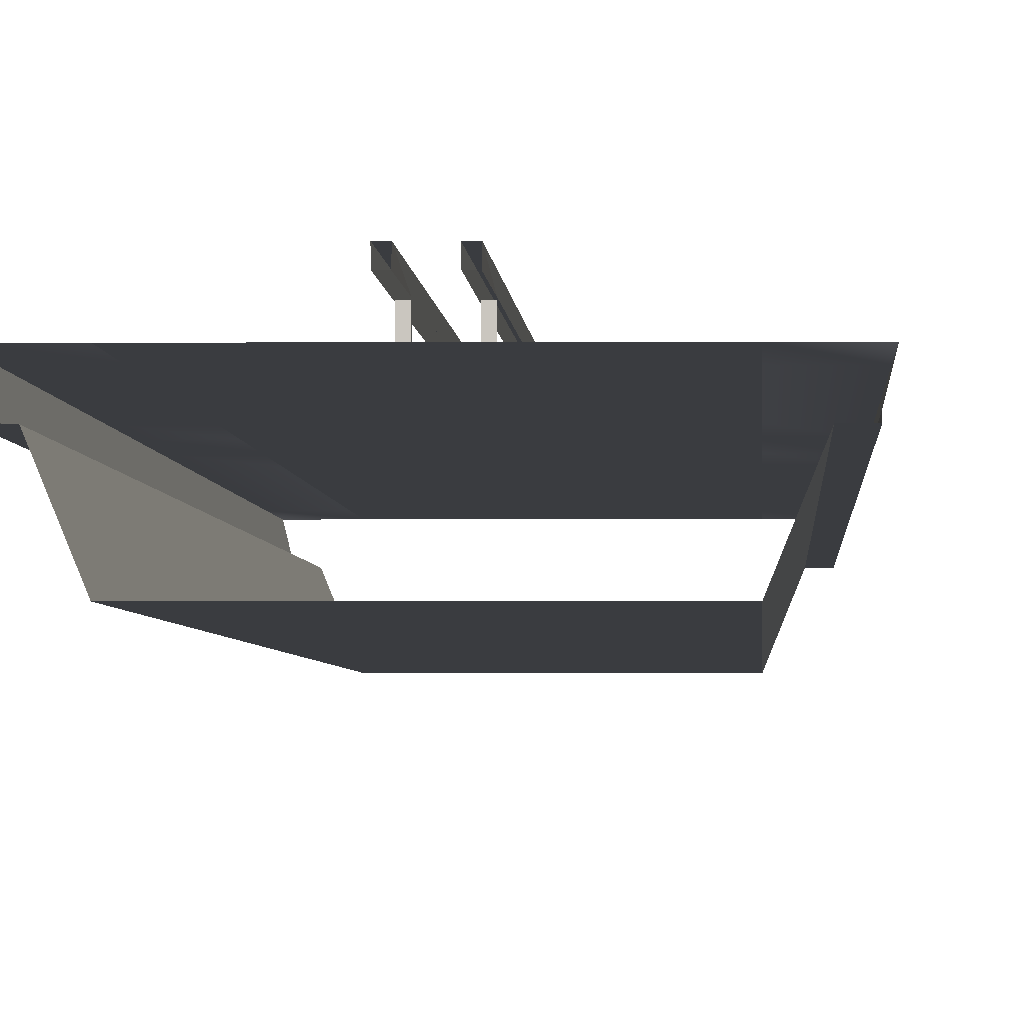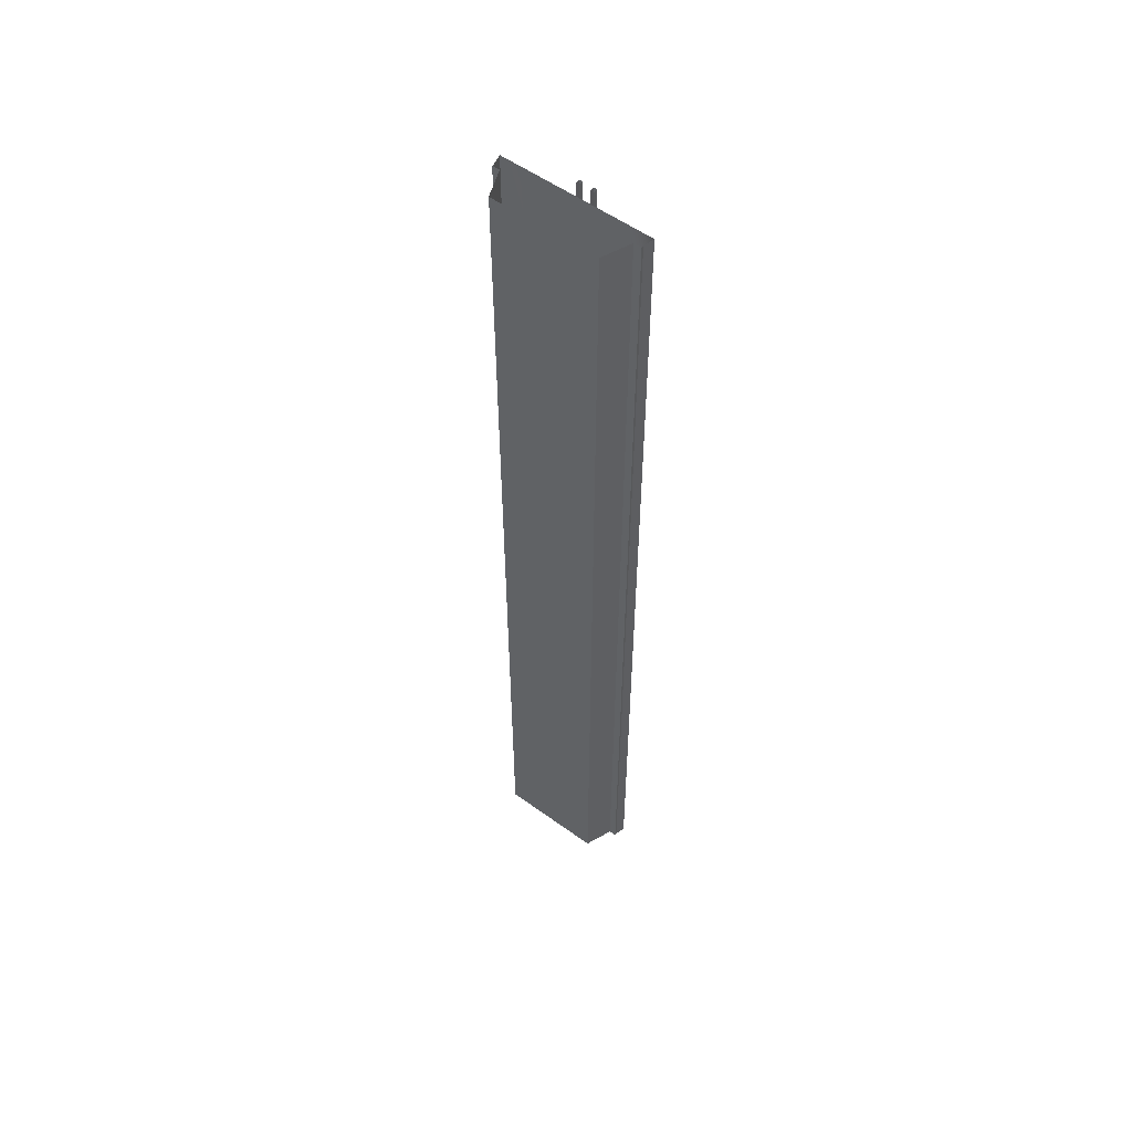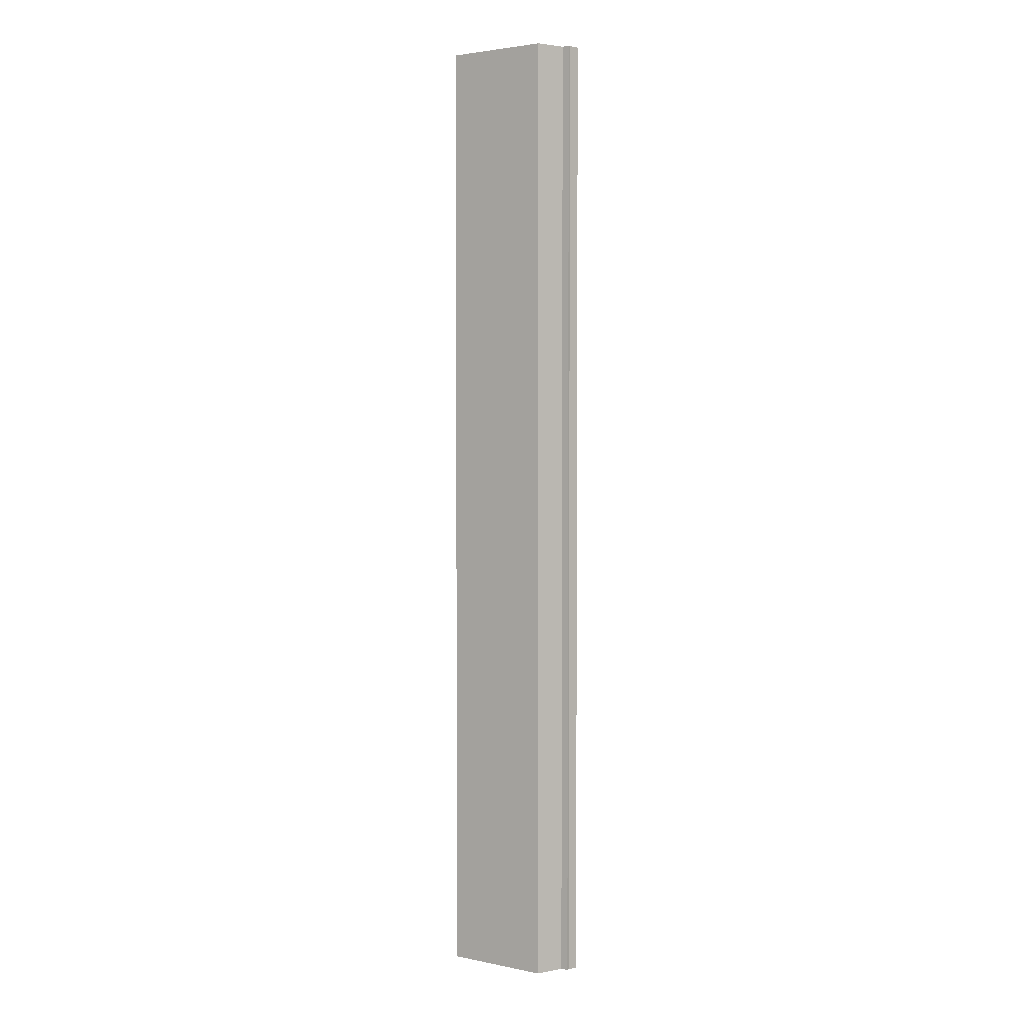
<metadata>
{"format":"obj","ext":"obj","renderer":"f3d","projection":"perspective","resolution":1024,"background":"white","views":[{"elev":-1.7,"azim":1.6,"up":"+Y"},{"elev":55.3,"azim":37.3,"up":"+Z"},{"elev":2.9,"azim":34.9,"up":"+Z"}]}
</metadata>
<code>
v  4.925 -0.3 -0
v  3.5 -0.3 -0
v  3.5 -0.3 5.333
v  4.925 -0.3 5.333
v  -3.5 -0.3 -0
v  0 -0.3 -0
v  0 -0.3 -5.333
v  -3.5 -0.3 -5.333
v  -4.925 -0.3 -0
v  -4.925 -0.3 -5.333
v  4.925 -0.3 -32
v  3.5 -0.3 -32
v  3.5 -0.3 -26.67
v  4.925 -0.3 -26.67
v  3.5 -0.3 -21.33
v  4.925 -0.3 -21.33
v  3.5 -0.3 -16
v  4.925 -0.3 -16
v  3.5 -0.3 -10.67
v  4.925 -0.3 -10.67
v  3.5 -0.3 -5.333
v  4.925 -0.3 -5.333
v  3.5 -0.3 32
v  4.925 -0.3 32
v  4.925 -0.3 26.67
v  3.5 -0.3 26.67
v  4.925 -0.3 21.33
v  3.5 -0.3 21.33
v  4.925 -0.3 16
v  3.5 -0.3 16
v  4.925 -0.3 10.67
v  3.5 -0.3 10.67
v  -3.5 -0.3 32
v  0 -0.3 32
v  0 -0.3 26.67
v  -3.5 -0.3 26.67
v  0 -0.3 21.33
v  -3.5 -0.3 21.33
v  0 -0.3 16
v  -3.5 -0.3 16
v  0 -0.3 10.67
v  -3.5 -0.3 10.67
v  0 -0.3 5.333
v  -3.5 -0.3 5.333
v  0 -0.3 -32
v  0 -0.3 -26.67
v  0 -0.3 -21.33
v  0 -0.3 -16
v  0 -0.3 -10.67
v  -4.925 -0.3 32
v  -4.925 -0.3 26.67
v  -4.925 -0.3 21.33
v  -4.925 -0.3 16
v  -4.925 -0.3 10.67
v  -4.925 -0.3 5.333
v  -3.5 -0.3 -32
v  -4.925 -0.3 -32
v  -4.925 -0.3 -26.67
v  -3.5 -0.3 -26.67
v  -4.925 -0.3 -21.33
v  -3.5 -0.3 -21.33
v  -4.925 -0.3 -16
v  -3.5 -0.3 -16
v  -4.925 -0.3 -10.67
v  -3.5 -0.3 -10.67
v  -4.25 -1.15 -32
v  -4.25 -1.15 -26.67
v  -4.75 -1.15 -26.67
v  -4.75 -1.15 -32
v  -4.25 -1.15 -21.33
v  -4.75 -1.15 -21.33
v  -4.25 -1.15 -16
v  -4.75 -1.15 -16
v  -4.25 -1.15 -10.67
v  -4.75 -1.15 -10.67
v  -4.25 -1.15 -5.333
v  -4.75 -1.15 -5.333
v  -4.25 -1.15 -0
v  -4.75 -1.15 -0
v  -4.25 -1.15 5.333
v  -4.75 -1.15 5.333
v  -4.25 -1.15 10.67
v  -4.75 -1.15 10.67
v  -4.25 -1.15 16
v  -4.75 -1.15 16
v  -4.25 -1.15 21.33
v  -4.75 -1.15 21.33
v  -4.25 -1.15 26.67
v  -4.75 -1.15 26.67
v  -4.25 -1.15 32
v  -4.75 -1.15 32
v  -4.75 -1 -26.67
v  -4.75 -1 -32
v  -4.75 -1 -21.33
v  -4.75 -1 -16
v  -4.75 -1 -10.67
v  -4.75 -1 -5.333
v  -4.75 -1 -0
v  -4.75 -1 5.333
v  -4.75 -1 10.67
v  -4.75 -1 16
v  -4.75 -1 21.33
v  -4.75 -1 26.67
v  -4.75 -1 32
v  4.25 -1.15 32
v  4.25 -1.15 26.67
v  4.75 -1.15 26.67
v  4.75 -1.15 32
v  4.25 -1.15 21.33
v  4.75 -1.15 21.33
v  4.25 -1.15 16
v  4.75 -1.15 16
v  4.25 -1.15 10.67
v  4.75 -1.15 10.67
v  4.25 -1.15 5.333
v  4.75 -1.15 5.333
v  4.25 -1.15 -0
v  4.75 -1.15 -0
v  4.25 -1.15 -5.333
v  4.75 -1.15 -5.333
v  4.25 -1.15 -10.67
v  4.75 -1.15 -10.67
v  4.25 -1.15 -16
v  4.75 -1.15 -16
v  4.25 -1.15 -21.33
v  4.75 -1.15 -21.33
v  4.25 -1.15 -26.67
v  4.75 -1.15 -26.67
v  4.25 -1.15 -32
v  4.75 -1.15 -32
v  4.75 -1 26.67
v  4.75 -1 32
v  4.75 -1 21.33
v  4.75 -1 16
v  4.75 -1 10.67
v  4.75 -1 5.333
v  4.75 -1 -0
v  4.75 -1 -5.333
v  4.75 -1 -10.67
v  4.75 -1 -16
v  4.75 -1 -21.33
v  4.75 -1 -26.67
v  4.75 -1 -32
v  3.5 -3 26.67
v  3.5 -3 32
v  -3.5 -3 32
v  -3.5 -3 26.67
v  3.5 -3 21.33
v  -3.5 -3 21.33
v  3.5 -3 16
v  -3.5 -3 16
v  3.5 -3 10.67
v  -3.5 -3 10.67
v  3.5 -3 5.333
v  -3.5 -3 5.333
v  3.5 -3 -0
v  -3.5 -3 -0
v  3.5 -3 -5.333
v  -3.5 -3 -5.333
v  3.5 -3 -10.67
v  -3.5 -3 -10.67
v  3.5 -3 -16
v  -3.5 -3 -16
v  3.5 -3 -21.33
v  -3.5 -3 -21.33
v  3.5 -3 -26.67
v  -3.5 -3 -26.67
v  3.5 -3 -32
v  -3.5 -3 -32
v  0.3602 0.7578 -0.0021
v  0.5834 0.758 -0.0021
v  0.5834 0.758 -5.335
v  0.3634 0.4522 -0.0031
v  0.3602 0.7578 -5.335
v  0.5834 0.758 5.331
v  0.5834 0.4524 5.331
v  0.5813 0.4523 -0.0021
v  0.3602 0.7577 32
v  0.5834 0.7578 32
v  0.5834 0.758 26.66
v  0.3602 0.7578 26.66
v  0.5834 0.758 21.33
v  0.3602 0.7578 21.33
v  0.5834 0.758 16
v  0.3602 0.7578 16
v  0.5834 0.758 10.66
v  0.3602 0.7578 10.66
v  0.3602 0.7578 5.331
v  0.5834 0.758 -32.01
v  0.3602 0.7579 -32.01
v  0.3602 0.7578 -26.67
v  0.5834 0.758 -26.67
v  0.3602 0.7578 -21.34
v  0.5834 0.758 -21.34
v  0.3602 0.7578 -16
v  0.5834 0.758 -16
v  0.3602 0.7578 -10.67
v  0.5834 0.758 -10.67
v  0.3666 0.452 32
v  0.3602 0.4522 26.66
v  0.3602 0.4522 21.33
v  0.3602 0.4522 16
v  0.3602 0.4522 10.66
v  0.3602 0.4522 5.33
v  0.3664 0.4522 -32
v  0.3602 0.4522 -26.67
v  0.3602 0.4522 -21.34
v  0.3602 0.4522 -16
v  0.3602 0.4522 -10.67
v  0.3602 0.4522 -5.337
v  0.5766 0.4522 -32
v  0.5834 0.4524 -26.67
v  0.5834 0.4524 -21.34
v  0.5834 0.4524 -16
v  0.5834 0.4524 -10.67
v  0.5834 0.4524 -5.335
v  0.5769 0.452 32
v  0.5834 0.4524 26.66
v  0.5834 0.4524 21.33
v  0.5834 0.4524 16
v  0.5834 0.4524 10.66
v  -0.3603 0.7578 0.0021
v  -0.5835 0.758 0.0021
v  -0.5835 0.758 5.335
v  -0.3635 0.4522 0.0016
v  -0.3603 0.7578 5.335
v  -0.5835 0.758 -5.331
v  -0.5835 0.4524 -5.331
v  -0.5814 0.4524 0.001
v  -0.3603 0.7577 -32
v  -0.5835 0.7578 -32
v  -0.5835 0.758 -26.66
v  -0.3603 0.7578 -26.66
v  -0.5835 0.758 -21.33
v  -0.3603 0.7578 -21.33
v  -0.5835 0.758 -16
v  -0.3603 0.7578 -16
v  -0.5835 0.758 -10.66
v  -0.3603 0.7578 -10.66
v  -0.3603 0.7578 -5.331
v  -0.5835 0.758 32.01
v  -0.3603 0.7579 32.01
v  -0.3603 0.7578 26.67
v  -0.5835 0.758 26.67
v  -0.3603 0.7578 21.34
v  -0.5835 0.758 21.34
v  -0.3603 0.7578 16
v  -0.5835 0.758 16
v  -0.3603 0.7578 10.67
v  -0.5835 0.758 10.67
v  -0.3668 0.4521 -32
v  -0.3603 0.4522 -26.66
v  -0.3603 0.4522 -21.33
v  -0.3603 0.4522 -16
v  -0.3603 0.4522 -10.66
v  -0.3603 0.4522 -5.33
v  -0.3667 0.4521 32.01
v  -0.3603 0.4522 26.67
v  -0.3603 0.4522 21.34
v  -0.3603 0.4522 16
v  -0.3603 0.4522 10.67
v  -0.3603 0.4522 5.337
v  -0.577 0.4522 32.01
v  -0.5835 0.4524 26.67
v  -0.5835 0.4524 21.34
v  -0.5835 0.4524 16
v  -0.5835 0.4524 10.67
v  -0.5835 0.4524 5.335
v  -0.5772 0.4522 -32
v  -0.5835 0.4524 -26.66
v  -0.5835 0.4524 -21.33
v  -0.5835 0.4524 -16
v  -0.5835 0.4524 -10.66
v  -0.5624 -0.3 -4.639
v  -0.3865 -0.3 -4.639
v  -0.3865 0.452 -4.639
v  -0.5624 0.452 -4.639
v  -0.3865 -0.3 -4.839
v  -0.5624 -0.3 -4.839
v  -0.5624 0.452 -4.839
v  -0.3865 0.452 -4.839
v  -0.5624 -0.3 5.033
v  -0.3865 -0.3 5.033
v  -0.3865 0.452 5.033
v  -0.5624 0.452 5.033
v  -0.3865 -0.3 4.833
v  -0.5624 -0.3 4.833
v  -0.5624 0.452 4.833
v  -0.3865 0.452 4.833
v  -0.5624 -0.3 -26.19
v  -0.3865 -0.3 -26.19
v  -0.3865 0.452 -26.19
v  -0.5624 0.452 -26.19
v  -0.3865 -0.3 -26.39
v  -0.5624 -0.3 -26.39
v  -0.5624 0.452 -26.39
v  -0.3865 0.452 -26.39
v  -0.5624 -0.3 -16.52
v  -0.3865 -0.3 -16.52
v  -0.3865 0.452 -16.52
v  -0.5624 0.452 -16.52
v  -0.3865 -0.3 -16.72
v  -0.5624 -0.3 -16.72
v  -0.5624 0.452 -16.72
v  -0.3865 0.452 -16.72
v  -0.5624 -0.3 16.55
v  -0.3865 -0.3 16.55
v  -0.3865 0.452 16.55
v  -0.5624 0.452 16.55
v  -0.3865 -0.3 16.35
v  -0.5624 -0.3 16.35
v  -0.5624 0.452 16.35
v  -0.3865 0.452 16.35
v  -0.5624 -0.3 26.22
v  -0.3865 -0.3 26.22
v  -0.3865 0.452 26.22
v  -0.5624 0.452 26.22
v  -0.3865 -0.3 26.02
v  -0.5624 -0.3 26.02
v  -0.5624 0.452 26.02
v  -0.3865 0.452 26.02
v  0.3858 -0.3 -4.639
v  0.5617 -0.3 -4.639
v  0.5617 0.452 -4.639
v  0.3858 0.452 -4.639
v  0.5617 -0.3 -4.839
v  0.3858 -0.3 -4.839
v  0.3858 0.452 -4.839
v  0.5617 0.452 -4.839
v  0.3858 -0.3 5.033
v  0.5617 -0.3 5.033
v  0.5617 0.452 5.033
v  0.3858 0.452 5.033
v  0.5617 -0.3 4.833
v  0.3858 -0.3 4.833
v  0.3858 0.452 4.833
v  0.5617 0.452 4.833
v  0.3858 -0.3 -26.19
v  0.5617 -0.3 -26.19
v  0.5617 0.452 -26.19
v  0.3858 0.452 -26.19
v  0.5617 -0.3 -26.39
v  0.3858 -0.3 -26.39
v  0.3858 0.452 -26.39
v  0.5617 0.452 -26.39
v  0.3858 -0.3 -16.52
v  0.5617 -0.3 -16.52
v  0.5617 0.452 -16.52
v  0.3858 0.452 -16.52
v  0.5617 -0.3 -16.72
v  0.3858 -0.3 -16.72
v  0.3858 0.452 -16.72
v  0.5617 0.452 -16.72
v  0.3858 -0.3 16.55
v  0.5617 -0.3 16.55
v  0.5617 0.452 16.55
v  0.3858 0.452 16.55
v  0.5617 -0.3 16.35
v  0.3858 -0.3 16.35
v  0.3858 0.452 16.35
v  0.5617 0.452 16.35
v  0.3858 -0.3 26.22
v  0.5617 -0.3 26.22
v  0.5617 0.452 26.22
v  0.3858 0.452 26.22
v  0.5617 -0.3 26.02
v  0.3858 -0.3 26.02
v  0.3858 0.452 26.02
v  0.5617 0.452 26.02
g Plane008
f 1 2 3
f 3 4 1
f 5 6 7
f 7 8 5
f 9 5 8
f 8 10 9
f 11 12 13
f 13 14 11
f 14 13 15
f 15 16 14
f 16 15 17
f 17 18 16
f 18 17 19
f 19 20 18
f 20 19 21
f 21 22 20
f 22 21 2
f 2 1 22
f 23 24 25
f 25 26 23
f 26 25 27
f 27 28 26
f 28 27 29
f 29 30 28
f 30 29 31
f 31 32 30
f 32 31 4
f 4 3 32
f 33 34 35
f 35 36 33
f 36 35 37
f 37 38 36
f 38 37 39
f 39 40 38
f 40 39 41
f 41 42 40
f 42 41 43
f 43 44 42
f 44 43 6
f 6 5 44
f 12 45 46
f 46 13 12
f 13 46 47
f 47 15 13
f 15 47 48
f 48 17 15
f 17 48 49
f 49 19 17
f 19 49 7
f 7 21 19
f 50 33 36
f 36 51 50
f 51 36 38
f 38 52 51
f 52 38 40
f 40 53 52
f 53 40 42
f 42 54 53
f 54 42 44
f 44 55 54
f 55 44 5
f 5 9 55
f 56 57 58
f 58 59 56
f 59 58 60
f 60 61 59
f 61 60 62
f 62 63 61
f 63 62 64
f 64 65 63
f 65 64 10
f 10 8 65
f 2 21 7
f 7 6 2
f 23 26 35
f 35 34 23
f 26 28 37
f 37 35 26
f 28 30 39
f 39 37 28
f 30 32 41
f 41 39 30
f 32 3 43
f 43 41 32
f 3 2 6
f 6 43 3
f 56 59 46
f 46 45 56
f 59 61 47
f 47 46 59
f 61 63 48
f 48 47 61
f 63 65 49
f 49 48 63
f 65 8 7
f 7 49 65
f 66 67 68
f 68 69 66
f 67 70 71
f 71 68 67
f 70 72 73
f 73 71 70
f 72 74 75
f 75 73 72
f 74 76 77
f 77 75 74
f 76 78 79
f 79 77 76
f 78 80 81
f 81 79 78
f 80 82 83
f 83 81 80
f 82 84 85
f 85 83 82
f 84 86 87
f 87 85 84
f 86 88 89
f 89 87 86
f 88 90 91
f 91 89 88
f 69 68 92
f 92 93 69
f 68 71 94
f 94 92 68
f 71 73 95
f 95 94 71
f 73 75 96
f 96 95 73
f 75 77 97
f 97 96 75
f 77 79 98
f 98 97 77
f 79 81 99
f 99 98 79
f 81 83 100
f 100 99 81
f 83 85 101
f 101 100 83
f 85 87 102
f 102 101 85
f 87 89 103
f 103 102 87
f 89 91 104
f 104 103 89
f 92 58 57
f 57 93 92
f 94 60 58
f 58 92 94
f 95 62 60
f 60 94 95
f 96 64 62
f 62 95 96
f 97 10 64
f 64 96 97
f 98 9 10
f 10 97 98
f 99 55 9
f 9 98 99
f 100 54 55
f 55 99 100
f 101 53 54
f 54 100 101
f 102 52 53
f 53 101 102
f 103 51 52
f 52 102 103
f 104 50 51
f 51 103 104
f 105 106 107
f 107 108 105
f 106 109 110
f 110 107 106
f 109 111 112
f 112 110 109
f 111 113 114
f 114 112 111
f 113 115 116
f 116 114 113
f 115 117 118
f 118 116 115
f 117 119 120
f 120 118 117
f 119 121 122
f 122 120 119
f 121 123 124
f 124 122 121
f 123 125 126
f 126 124 123
f 125 127 128
f 128 126 125
f 127 129 130
f 130 128 127
f 108 107 131
f 131 132 108
f 107 110 133
f 133 131 107
f 110 112 134
f 134 133 110
f 112 114 135
f 135 134 112
f 114 116 136
f 136 135 114
f 116 118 137
f 137 136 116
f 118 120 138
f 138 137 118
f 120 122 139
f 139 138 120
f 122 124 140
f 140 139 122
f 124 126 141
f 141 140 124
f 126 128 142
f 142 141 126
f 128 130 143
f 143 142 128
f 131 25 24
f 24 132 131
f 133 27 25
f 25 131 133
f 134 29 27
f 27 133 134
f 135 31 29
f 29 134 135
f 136 4 31
f 31 135 136
f 137 1 4
f 4 136 137
f 138 22 1
f 1 137 138
f 139 20 22
f 22 138 139
f 140 18 20
f 20 139 140
f 141 16 18
f 18 140 141
f 142 14 16
f 16 141 142
f 143 11 14
f 14 142 143
f 144 145 146
f 146 147 144
f 148 144 147
f 147 149 148
f 150 148 149
f 149 151 150
f 152 150 151
f 151 153 152
f 154 152 153
f 153 155 154
f 156 154 155
f 155 157 156
f 158 156 157
f 157 159 158
f 160 158 159
f 159 161 160
f 162 160 161
f 161 163 162
f 164 162 163
f 163 165 164
f 166 164 165
f 165 167 166
f 168 166 167
f 167 169 168
f 144 106 105
f 105 145 144
f 148 109 106
f 106 144 148
f 150 111 109
f 109 148 150
f 152 113 111
f 111 150 152
f 154 115 113
f 113 152 154
f 156 117 115
f 115 154 156
f 158 119 117
f 117 156 158
f 160 121 119
f 119 158 160
f 162 123 121
f 121 160 162
f 164 125 123
f 123 162 164
f 166 127 125
f 125 164 166
f 168 129 127
f 127 166 168
f 167 67 66
f 66 169 167
f 165 70 67
f 67 167 165
f 163 72 70
f 70 165 163
f 161 74 72
f 72 163 161
f 159 76 74
f 74 161 159
f 157 78 76
f 76 159 157
f 155 80 78
f 78 157 155
f 153 82 80
f 80 155 153
f 151 84 82
f 82 153 151
f 149 86 84
f 84 151 149
f 147 88 86
f 86 149 147
f 146 90 88
f 88 147 146
f 170 171 172
f 173 170 174
f 175 176 177
f 178 179 180
f 181 180 182
f 183 182 184
f 185 184 186
f 187 186 175
f 188 175 171
f 189 190 191
f 191 192 189
f 193 194 192
f 195 196 194
f 197 198 196
f 174 172 198
f 199 178 181
f 200 181 183
f 201 183 185
f 202 185 187
f 203 187 188
f 204 188 170
f 190 205 206
f 206 191 190
f 207 193 191
f 208 195 193
f 209 197 195
f 210 174 197
f 211 189 192
f 192 212 211
f 194 213 212
f 196 214 213
f 198 215 214
f 172 216 215
f 171 177 216
f 179 217 218
f 180 218 219
f 182 219 220
f 184 220 221
f 186 221 176
f 222 223 224
f 225 222 226
f 227 228 229
f 230 231 232
f 233 232 234
f 235 234 236
f 237 236 238
f 239 238 227
f 240 227 223
f 241 242 243
f 243 244 241
f 245 246 244
f 247 248 246
f 249 250 248
f 226 224 250
f 251 230 233
f 252 233 235
f 253 235 237
f 254 237 239
f 255 239 240
f 256 240 222
f 242 257 258
f 258 243 242
f 259 245 243
f 260 247 245
f 261 249 247
f 262 226 249
f 263 241 244
f 244 264 263
f 246 265 264
f 248 266 265
f 250 267 266
f 224 268 267
f 223 229 268
f 231 269 270
f 232 270 271
f 234 271 272
f 236 272 273
f 238 273 228
f 274 275 276
f 276 277 274
f 278 279 280
f 280 281 278
f 171 175 177
f 170 188 171
f 173 204 170
f 223 227 229
f 222 240 223
f 225 256 222
f 278 281 276
f 276 275 278
f 274 277 280
f 280 279 274
f 174 170 172
f 210 173 174
f 172 171 216
f 240 239 227
f 256 255 240
f 227 238 228
f 197 174 198
f 209 210 197
f 198 172 215
f 239 237 238
f 255 254 239
f 238 236 273
f 195 197 196
f 208 209 195
f 196 198 214
f 237 235 236
f 254 253 237
f 236 234 272
f 193 195 194
f 207 208 193
f 194 196 213
f 235 233 234
f 253 252 235
f 234 232 271
f 191 193 192
f 206 207 191
f 192 194 212
f 233 230 232
f 252 251 233
f 232 231 270
f 188 187 175
f 204 203 188
f 175 186 176
f 226 222 224
f 262 225 226
f 224 223 268
f 187 185 186
f 203 202 187
f 186 184 221
f 249 226 250
f 261 262 249
f 250 224 267
f 185 183 184
f 202 201 185
f 184 182 220
f 247 249 248
f 260 261 247
f 248 250 266
f 183 181 182
f 201 200 183
f 182 180 219
f 245 247 246
f 259 260 245
f 246 248 265
f 181 178 180
f 200 199 181
f 180 179 218
f 243 245 244
f 258 259 243
f 244 246 264
f 282 283 284
f 284 285 282
f 286 287 288
f 288 289 286
f 286 289 284
f 284 283 286
f 282 285 288
f 288 287 282
f 290 291 292
f 292 293 290
f 294 295 296
f 296 297 294
f 294 297 292
f 292 291 294
f 290 293 296
f 296 295 290
f 298 299 300
f 300 301 298
f 302 303 304
f 304 305 302
f 302 305 300
f 300 299 302
f 298 301 304
f 304 303 298
f 306 307 308
f 308 309 306
f 310 311 312
f 312 313 310
f 310 313 308
f 308 307 310
f 306 309 312
f 312 311 306
f 314 315 316
f 316 317 314
f 318 319 320
f 320 321 318
f 318 321 316
f 316 315 318
f 314 317 320
f 320 319 314
f 322 323 324
f 324 325 322
f 326 327 328
f 328 329 326
f 326 329 324
f 324 323 326
f 322 325 328
f 328 327 322
f 330 331 332
f 332 333 330
f 334 335 336
f 336 337 334
f 334 337 332
f 332 331 334
f 330 333 336
f 336 335 330
f 338 339 340
f 340 341 338
f 342 343 344
f 344 345 342
f 342 345 340
f 340 339 342
f 338 341 344
f 344 343 338
f 346 347 348
f 348 349 346
f 350 351 352
f 352 353 350
f 350 353 348
f 348 347 350
f 346 349 352
f 352 351 346
f 354 355 356
f 356 357 354
f 358 359 360
f 360 361 358
f 358 361 356
f 356 355 358
f 354 357 360
f 360 359 354
f 362 363 364
f 364 365 362
f 366 367 368
f 368 369 366
f 366 369 364
f 364 363 366
f 362 365 368
f 368 367 362

</code>
